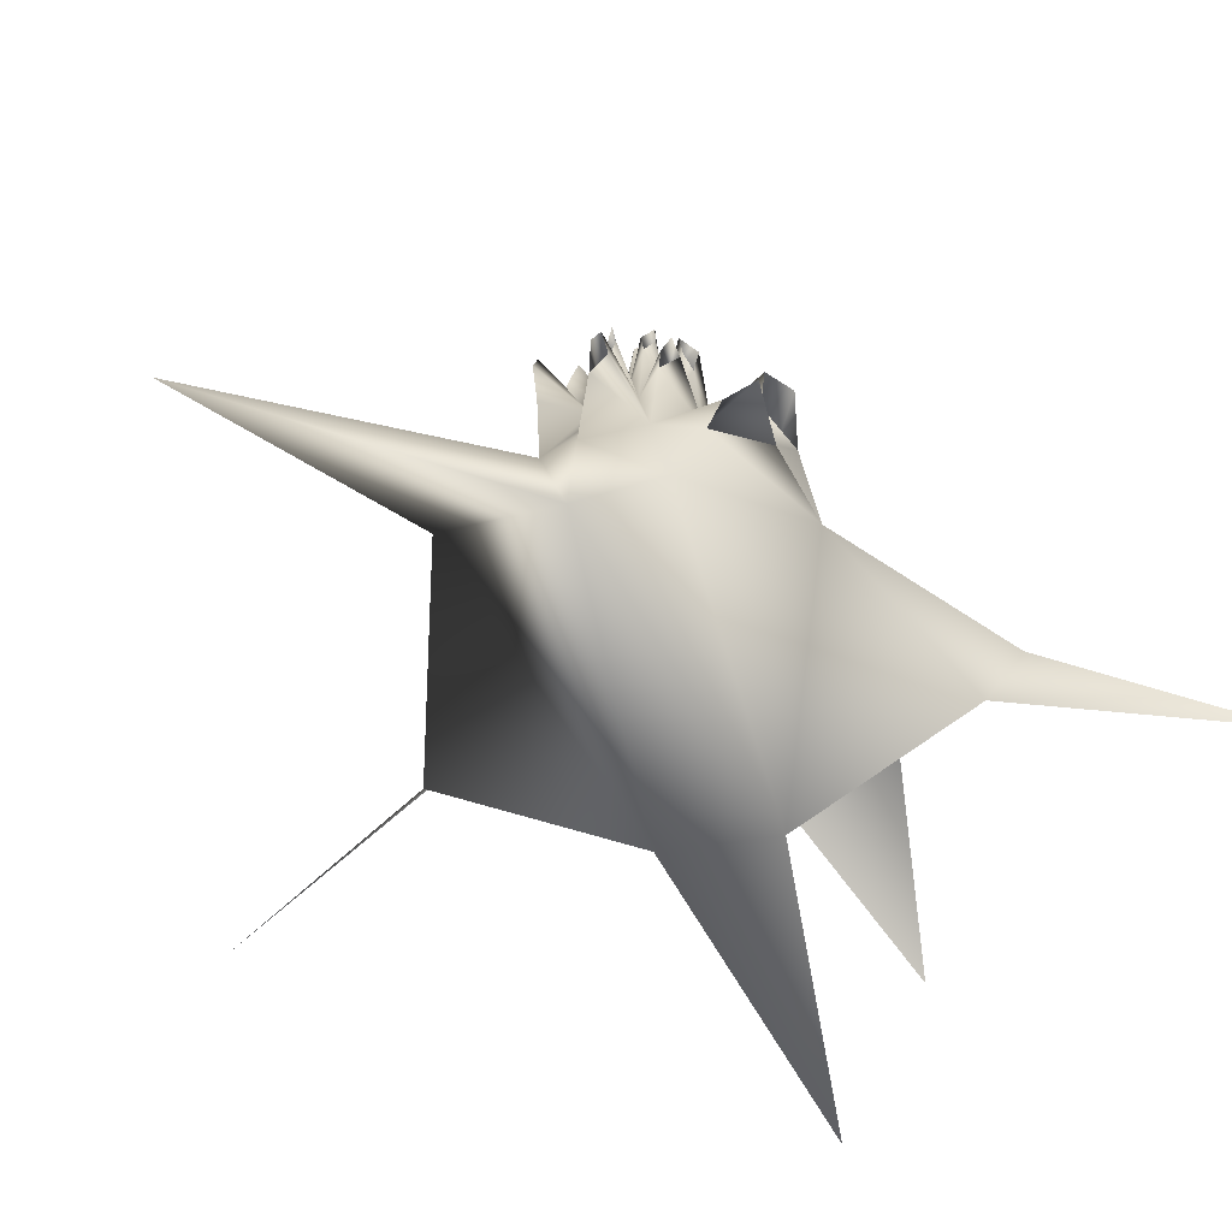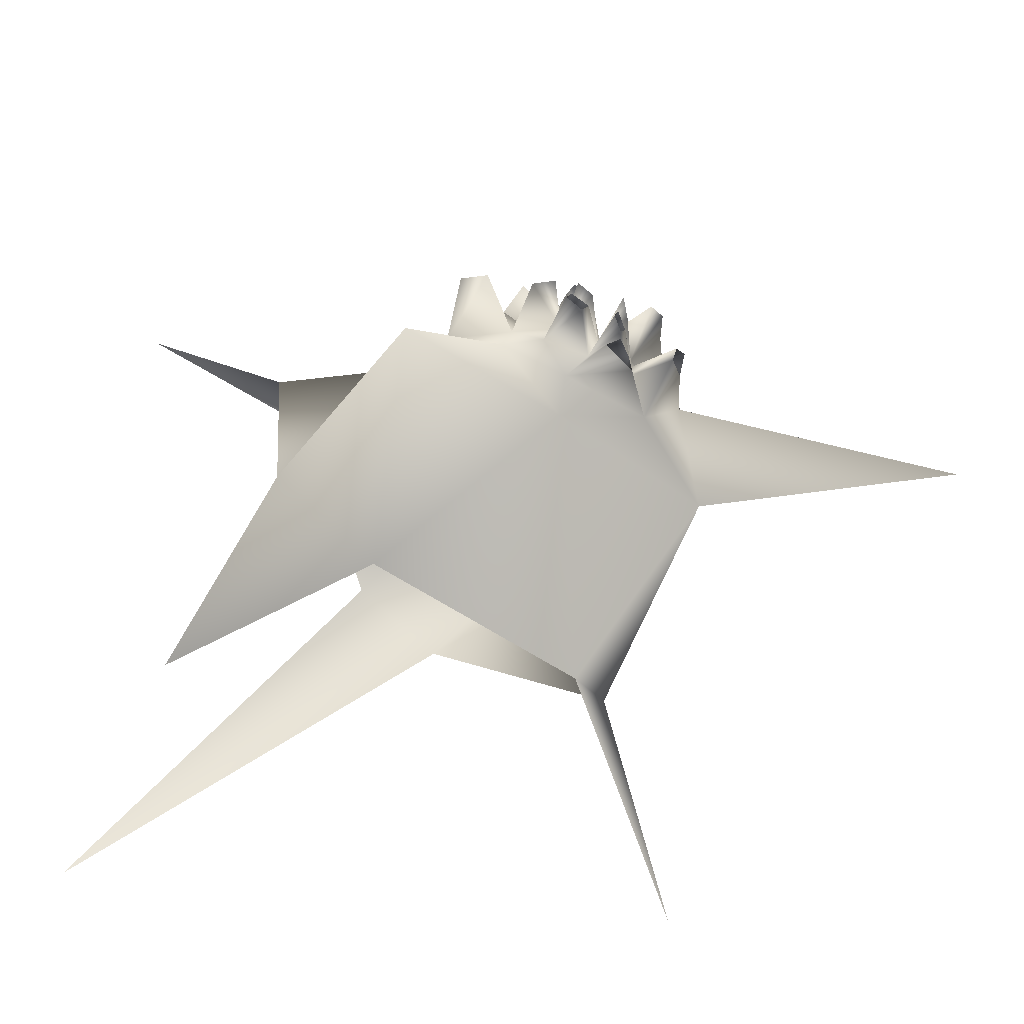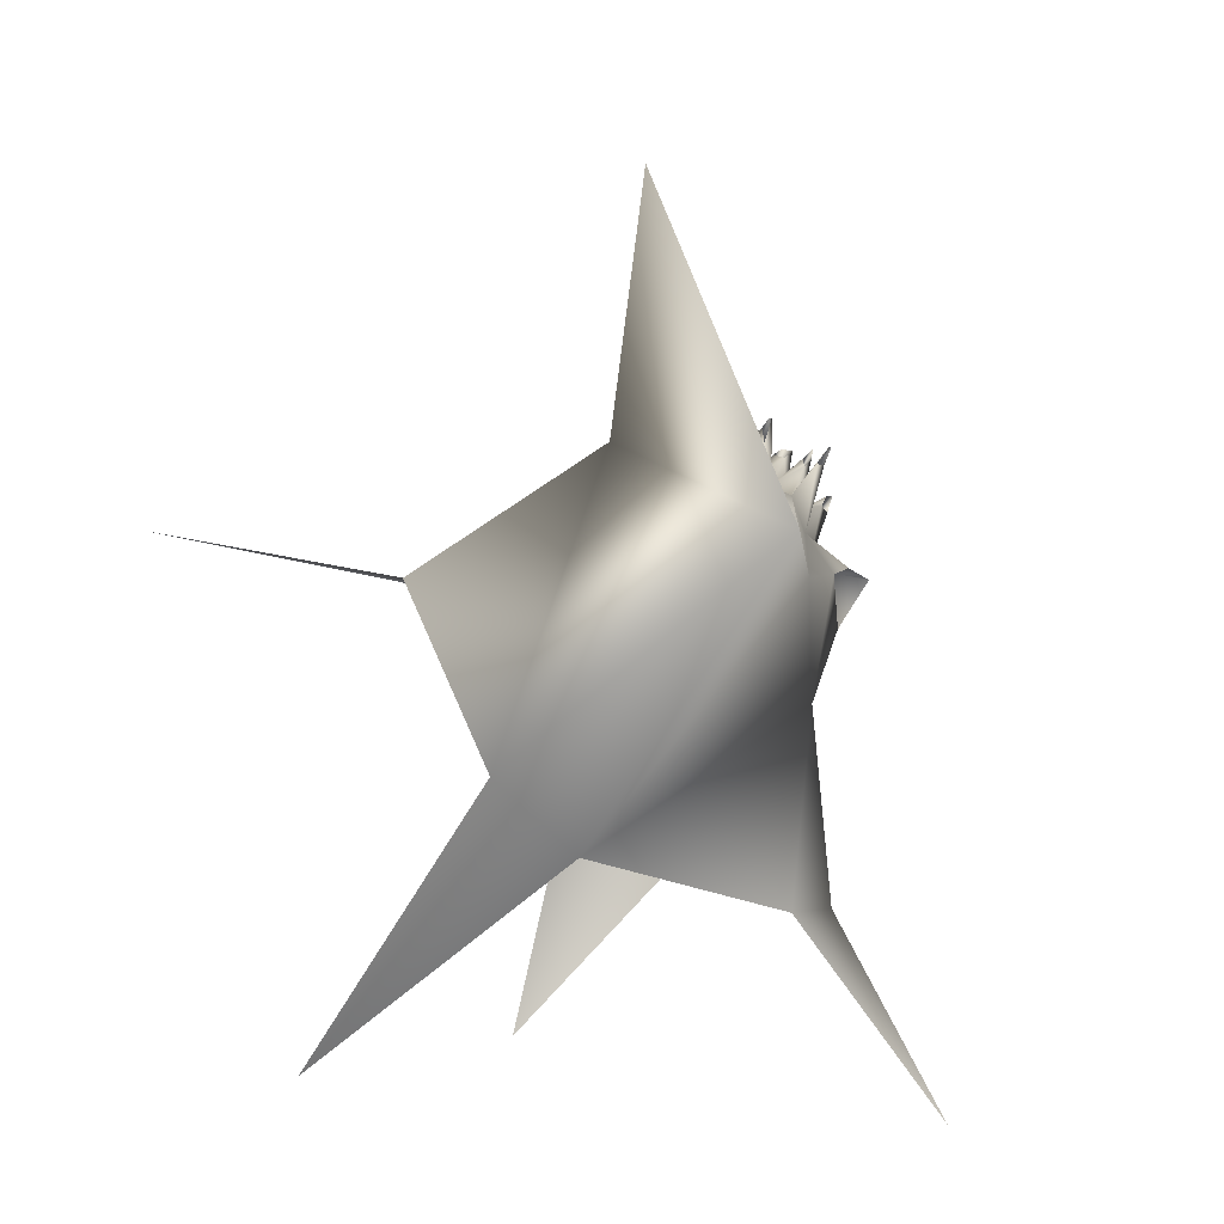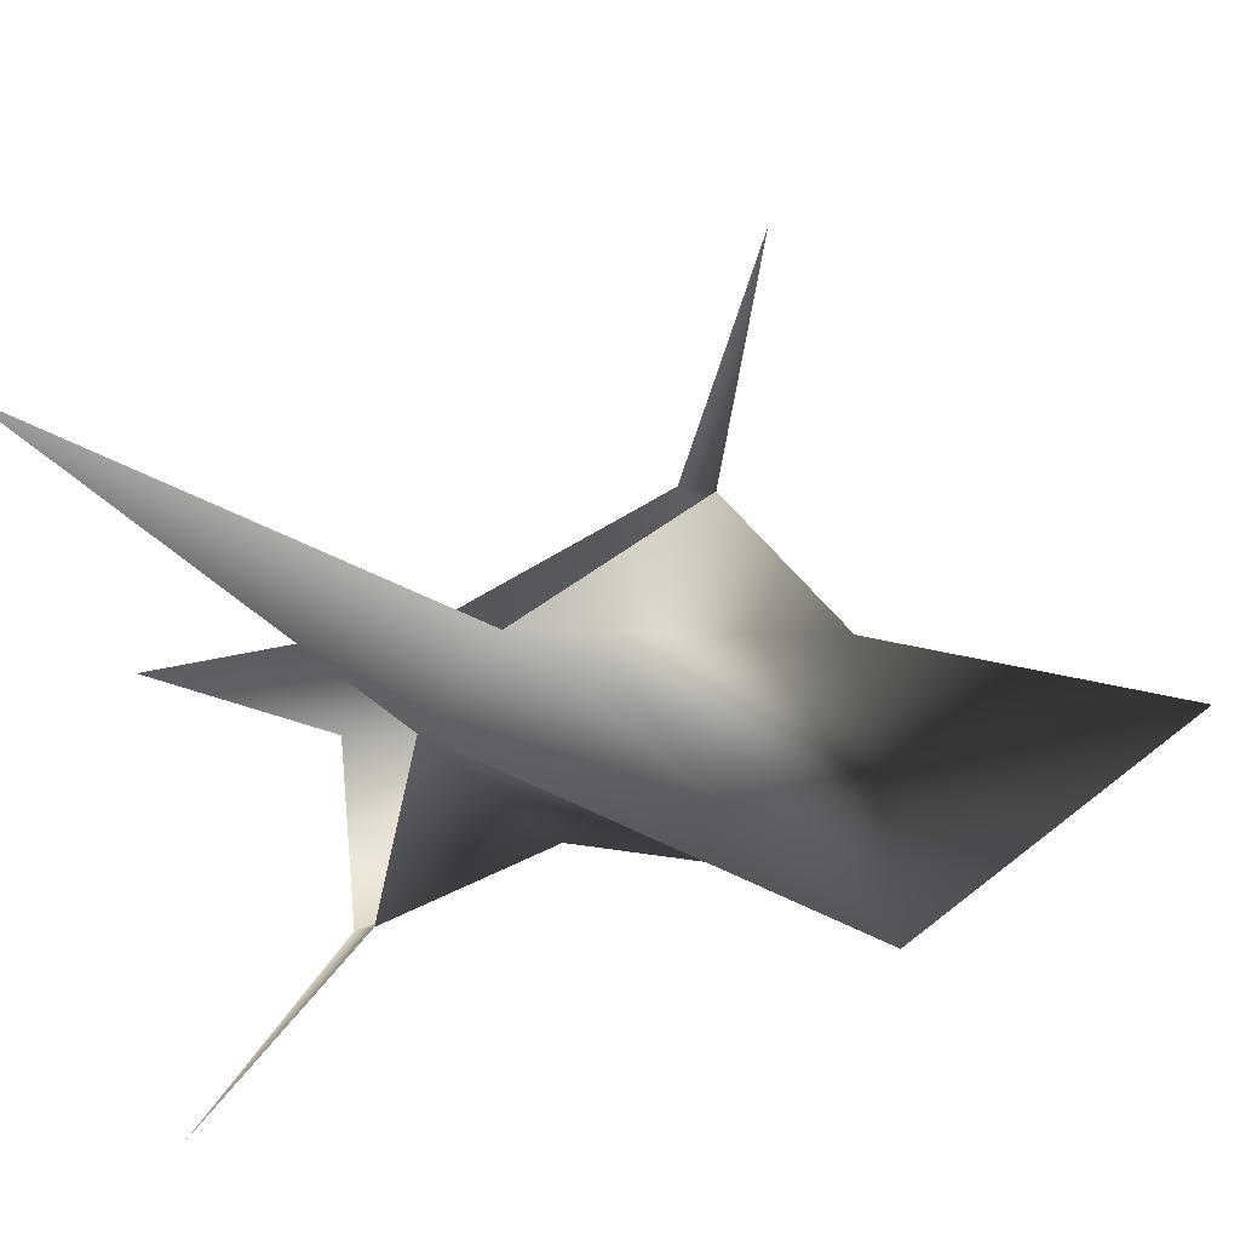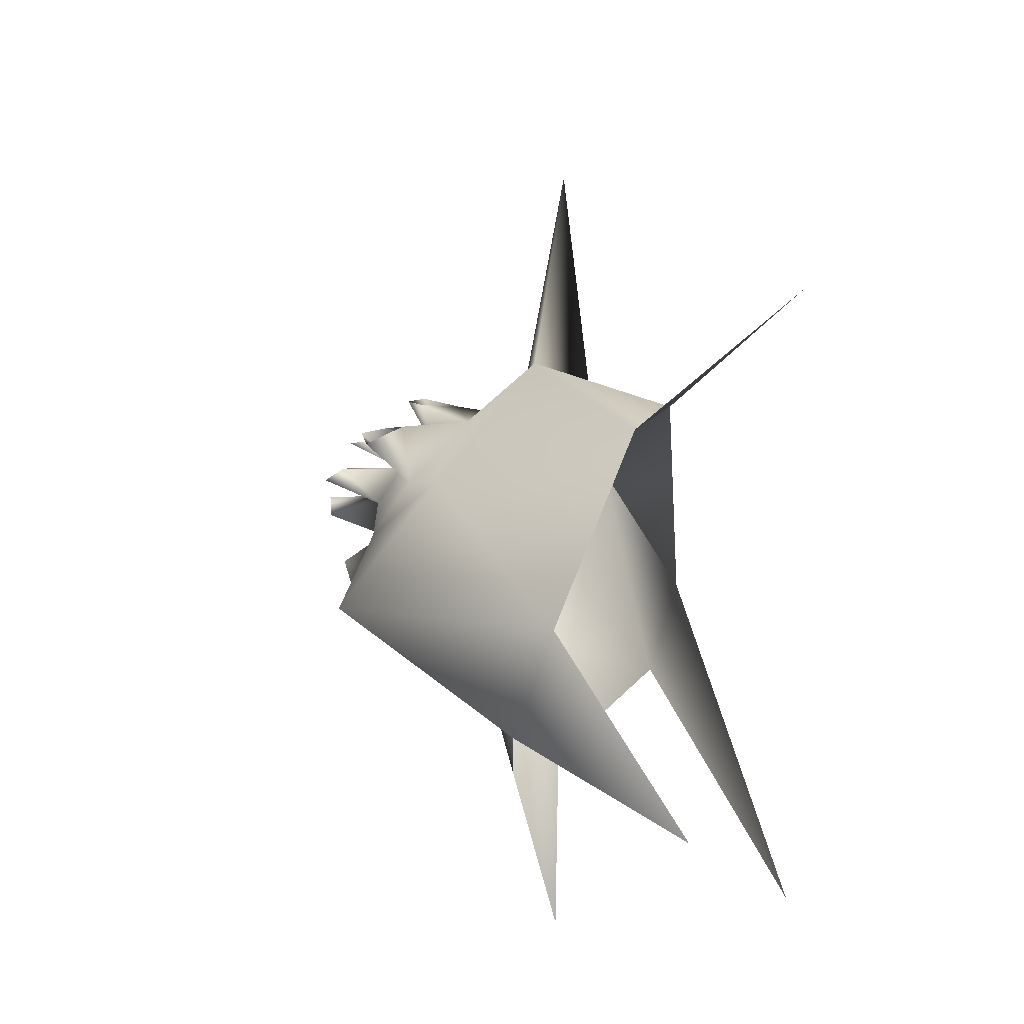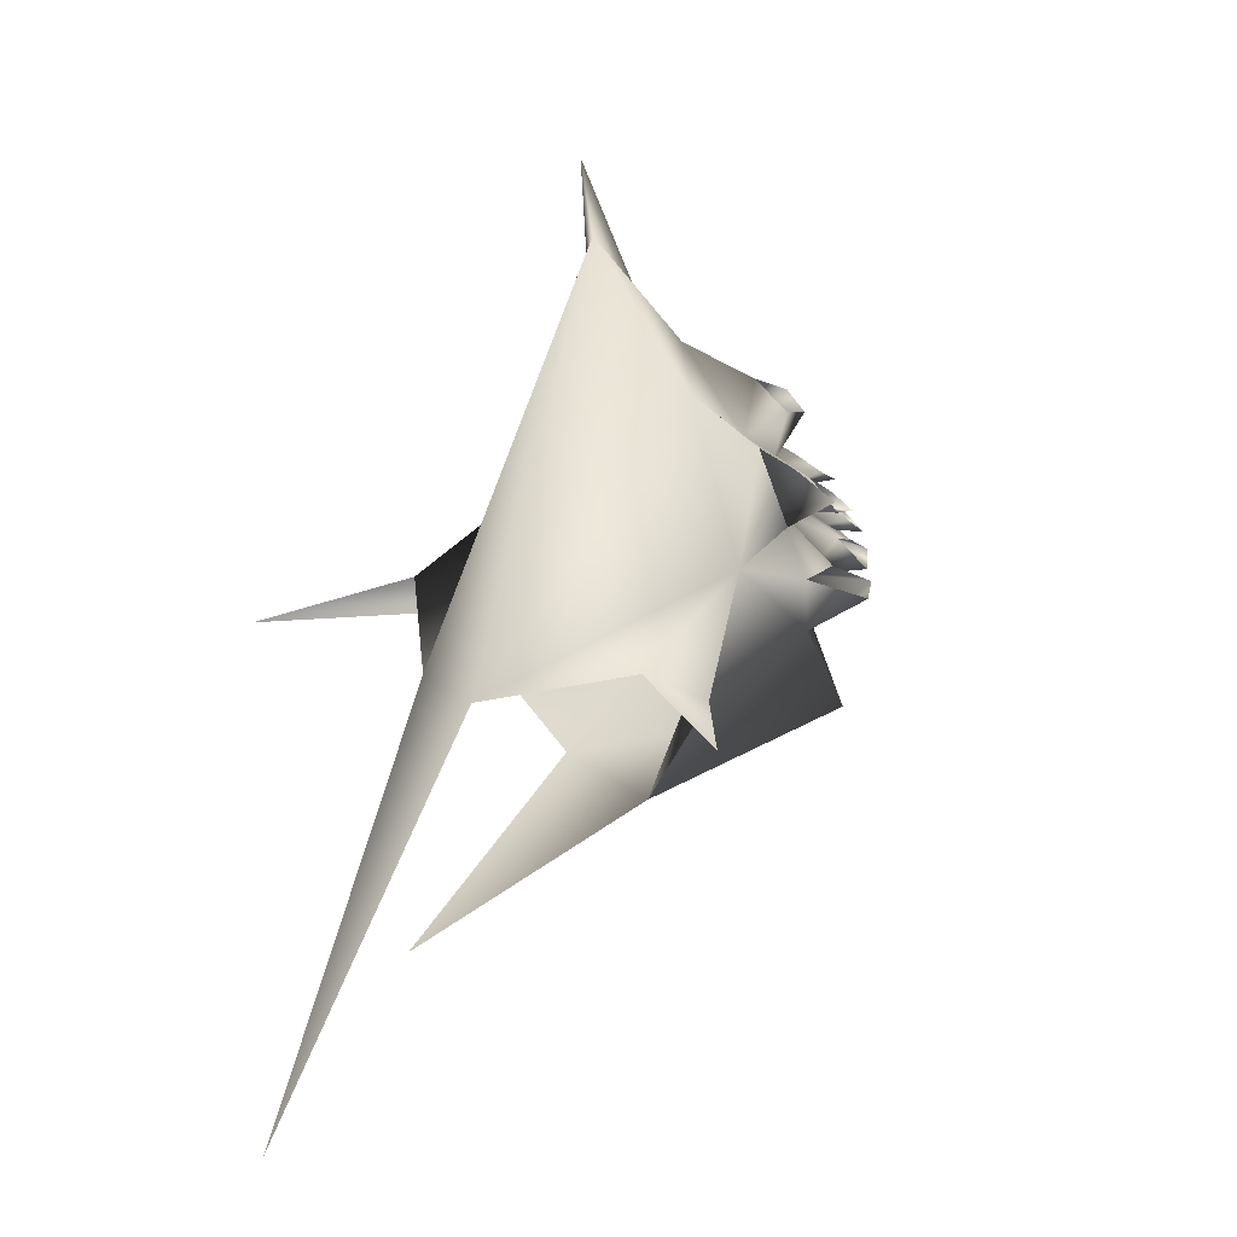
<metadata>
{"format":"obj","ext":"obj","renderer":"f3d","projection":"perspective","resolution":1024,"background":"white","views":[{"elev":-44.1,"azim":-128.4,"up":"+Z"},{"elev":58.2,"azim":84.6,"up":"+Z"},{"elev":30.3,"azim":-162.6,"up":"+Y"},{"elev":-68.3,"azim":91.9,"up":"+Z"},{"elev":-22.5,"azim":71.3,"up":"+Y"},{"elev":-32.1,"azim":-125.7,"up":"+Y"}]}
</metadata>
<code>
o 0
v -175 -175 0
v -59.57 -57.03 84.5
v -24.29 89.19 142.2
v -36.84 -38.42 45.38
v 70.34 -61.1 128.8
v 42.33 57.67 292
v 17.39 92.81 238.7
v 175 -175 0
v 160.4 15.87 120.5
v 121.7 2.475 11.05
v -27.56 224.9 98.32
v -41.33 317.3 0.0001526
v 86.04 180.4 212.3
v 263.5 177.4 78.6
v 134.3 296.8 128.4
v 192.5 61.39 12.11
v 365 -264 0.0002747
v 94.16 535.1 81.84
v 270.5 202 46.69
v 456 236 6.104e-05
v 20.21 146.8 244.8
v 43.75 135.8 261
v 43.91 208.5 235.2
v 38.08 171.6 255.4
v 59.22 188 230.7
v -10.36 286.7 104.4
v 4.995 251.7 168.2
v 24.21 249.3 185.8
v 17.17 295.9 104.3
v 20.12 188.2 243.7
v 70.86 255.2 176.4
v -8.595 224.8 163.3
v -22.31 105.5 206.3
v -25.67 108.2 262.9
v -19.86 130.4 272.3
v -16.58 132.5 237.6
v -3.768 174 199.6
v 29.38 234.3 274.6
v 29.38 240.9 247.8
v 22.25 219.5 224.3
v 40.36 229.5 284.7
v 41.74 235.3 262.9
v 48.99 238.4 206
v -6.077 214.8 228.9
v -4.757 194.2 255.8
v 6.021 195.6 222.2
v -5.127 202.1 270.6
v -4.837 211.5 250.9
v 4.583 223.7 200.9
v 9.355 239.6 253.1
v 9.444 245.4 230.5
v 11.93 240.9 269.8
v 14 245 243.5
v 25.16 195.6 298.3
v 26.45 209.7 281.3
v 34.87 189.7 307.5
v 36.84 202.6 291.4
v 60.75 232.3 279.4
v 63.29 239.6 257
v 62.23 220.6 275
v 65.9 242.7 240.7
v 31.17 293.2 208.6
v 26.91 291.9 170.6
v 37.45 284.5 226.9
v 40.02 281.7 214
v -33.43 135.6 181
v -33.3 197 156.7
v -48.86 163.1 215.1
v -38.02 186.6 187.7
v 2.368 176.5 261.2
v 9.187 165.1 294.6
v 8.637 184 295.6
v 5.305 183.1 276.6
v 8.735 215.7 260.8
v 9.295 204.5 277.9
v 12.61 202.2 295.5
v 12.82 214.8 277.7
v -12.01 262.9 203.3
v -13.27 280 171.3
v -12.93 269.6 220.2
v -16.09 280.9 200.5
f 4 1 2
f 3 4 2
f 3 2 5
f 7 3 5
f 6 7 5
f 9 6 5
f 8 9 5
f 11 12 10
f 3 11 10
f 4 3 10
f 13 6 9
f 15 13 14
f 9 14 13
f 10 12 16
f 17 10 16
f 16 12 15
f 19 16 15
f 18 15 12
f 19 15 14
f 20 19 14
f 21 7 22
f 6 22 7
f 23 24 25
f 22 25 24
f 29 26 27
f 28 29 27
f 24 30 21
f 22 24 21
f 22 6 13
f 25 22 13
f 31 25 13
f 15 31 13
f 18 29 15
f 31 15 29
f 18 12 29
f 26 29 12
f 26 12 11
f 32 26 11
f 7 34 33
f 3 7 33
f 35 34 7
f 21 35 7
f 36 35 21
f 37 36 21
f 37 3 33
f 36 37 33
f 28 40 39
f 38 39 40
f 38 40 23
f 41 38 23
f 42 41 23
f 43 42 23
f 43 28 39
f 42 43 39
f 44 32 37
f 45 44 37
f 46 47 45
f 37 46 45
f 48 47 46
f 49 48 46
f 49 32 44
f 48 49 44
f 27 49 51
f 50 51 49
f 50 49 40
f 52 50 40
f 53 52 40
f 28 53 40
f 28 27 51
f 53 28 51
f 40 30 55
f 54 55 30
f 54 30 24
f 56 54 24
f 57 56 24
f 23 57 24
f 23 40 55
f 57 23 55
f 43 23 59
f 58 59 23
f 58 23 60
f 25 60 23
f 60 25 61
f 31 61 25
f 31 43 61
f 59 61 43
f 63 29 28
f 62 63 28
f 62 28 64
f 43 64 28
f 65 64 43
f 31 65 43
f 31 29 63
f 65 31 63
f 3 66 67
f 11 3 67
f 37 68 66
f 3 37 66
f 69 68 37
f 32 69 37
f 67 69 32
f 11 67 32
f 70 37 21
f 71 70 21
f 30 72 71
f 21 30 71
f 46 73 30
f 72 30 73
f 46 37 70
f 73 46 70
f 74 49 46
f 75 74 46
f 75 46 30
f 76 75 30
f 77 76 30
f 40 77 30
f 40 49 74
f 77 40 74
f 78 79 32
f 26 32 79
f 49 80 78
f 32 49 78
f 27 81 80
f 49 27 80
f 79 81 27
f 26 79 27

</code>
